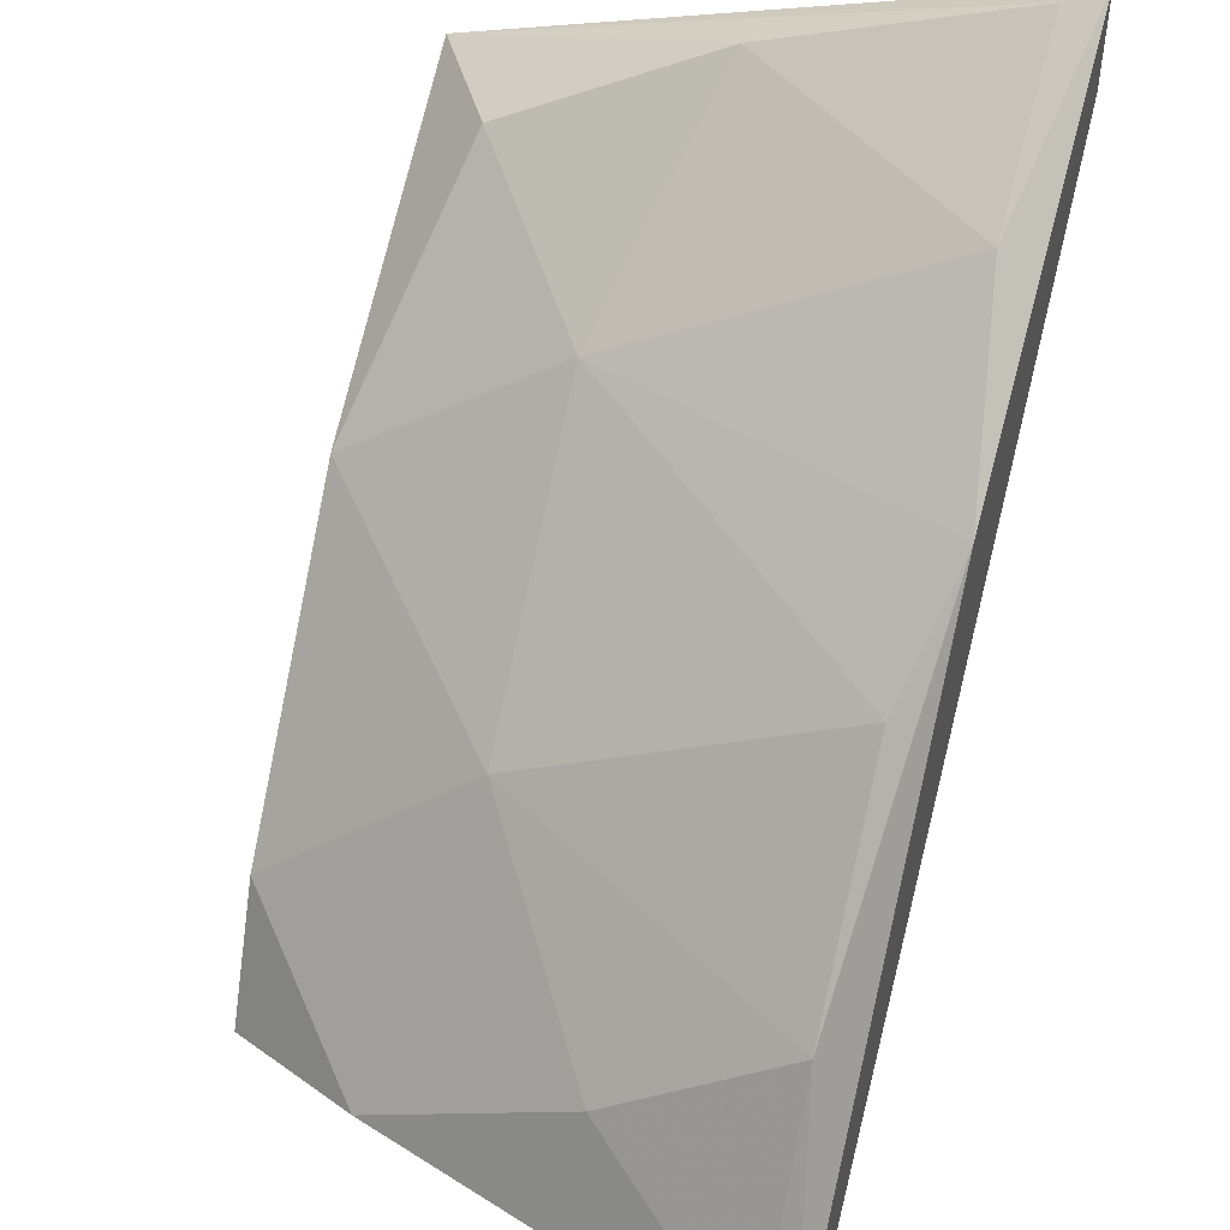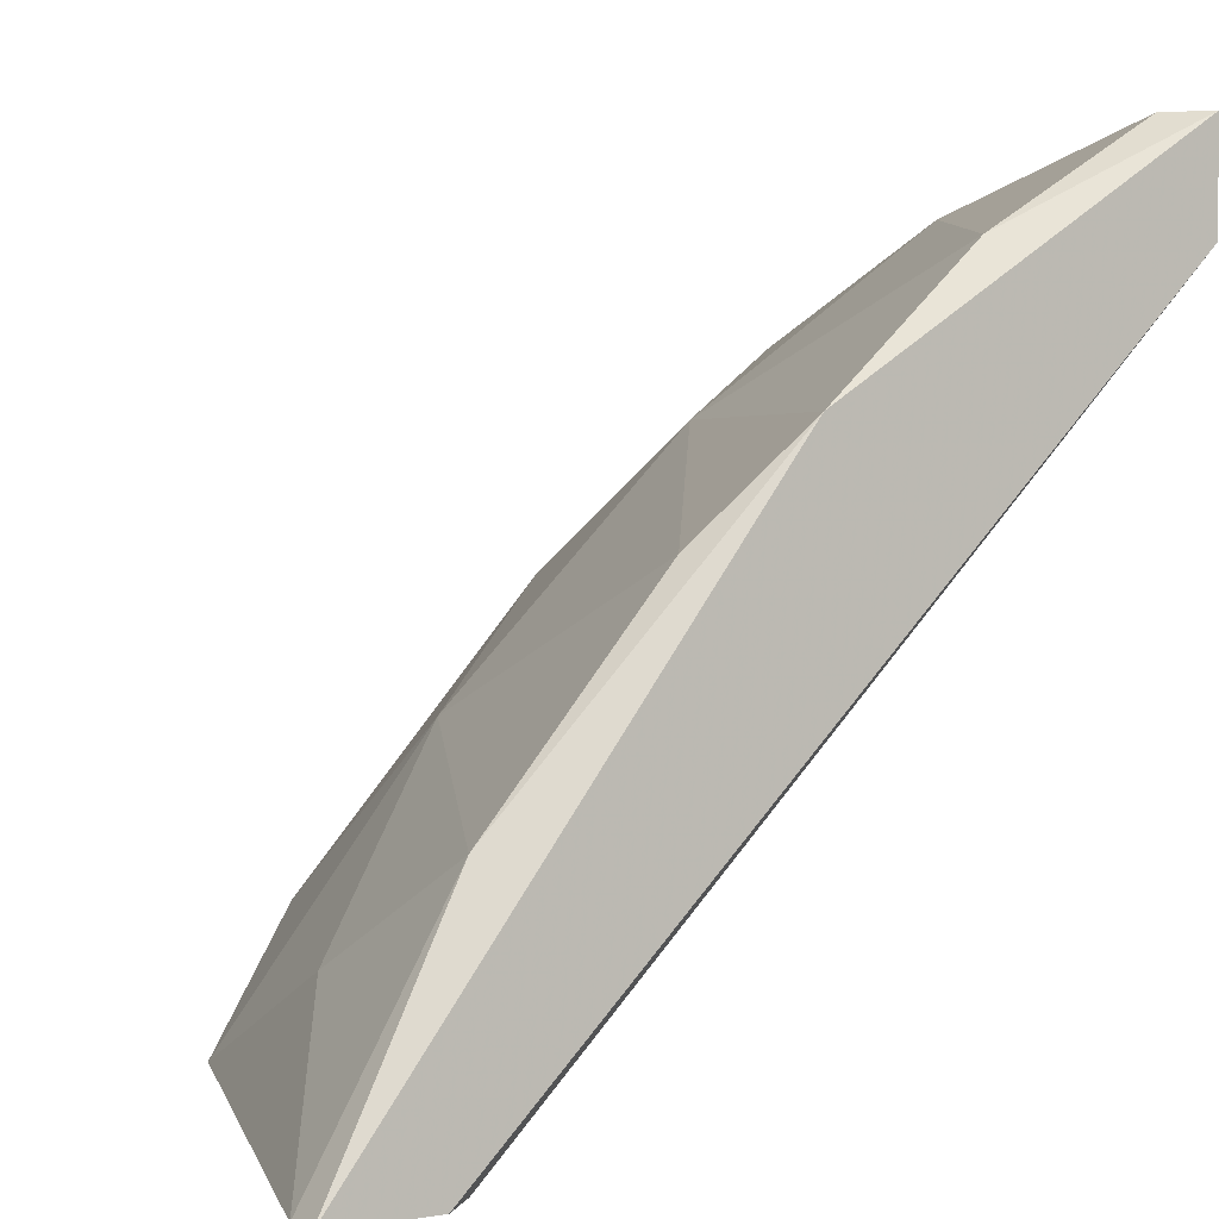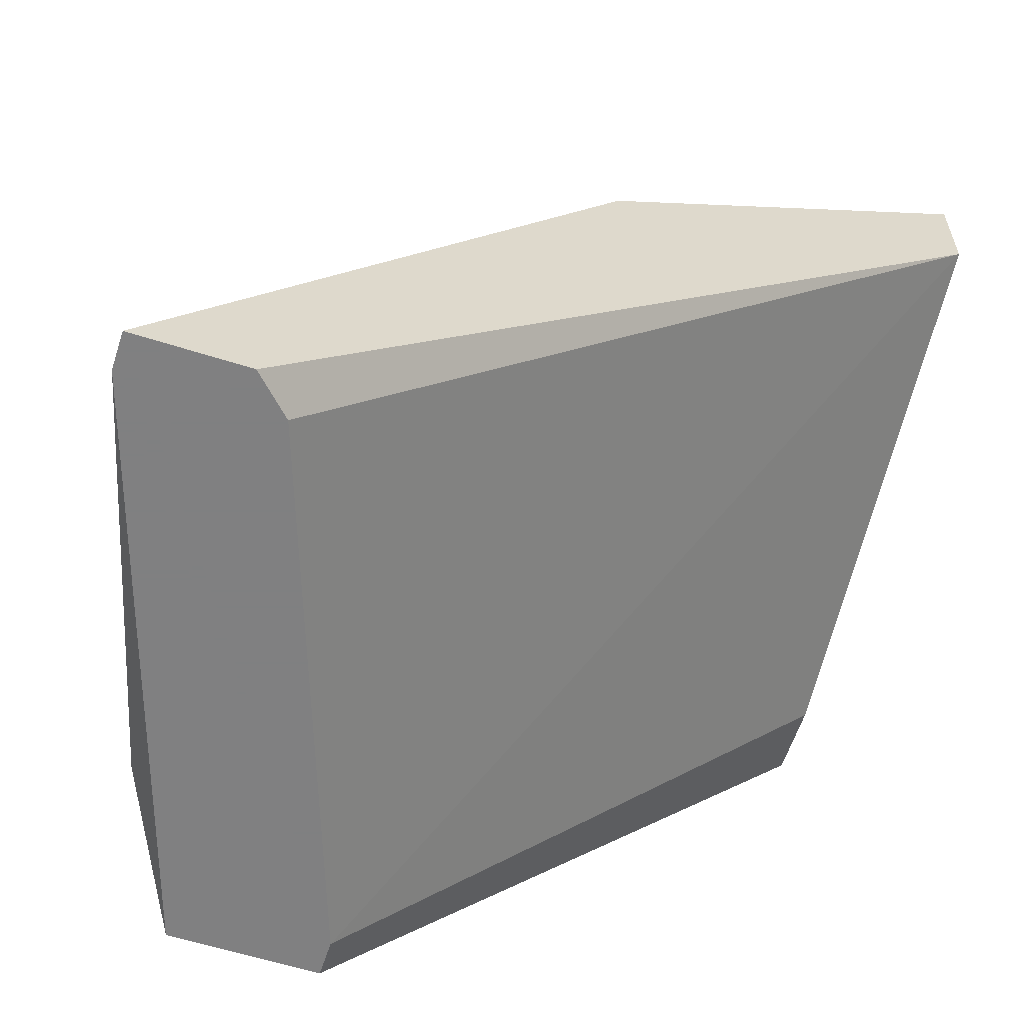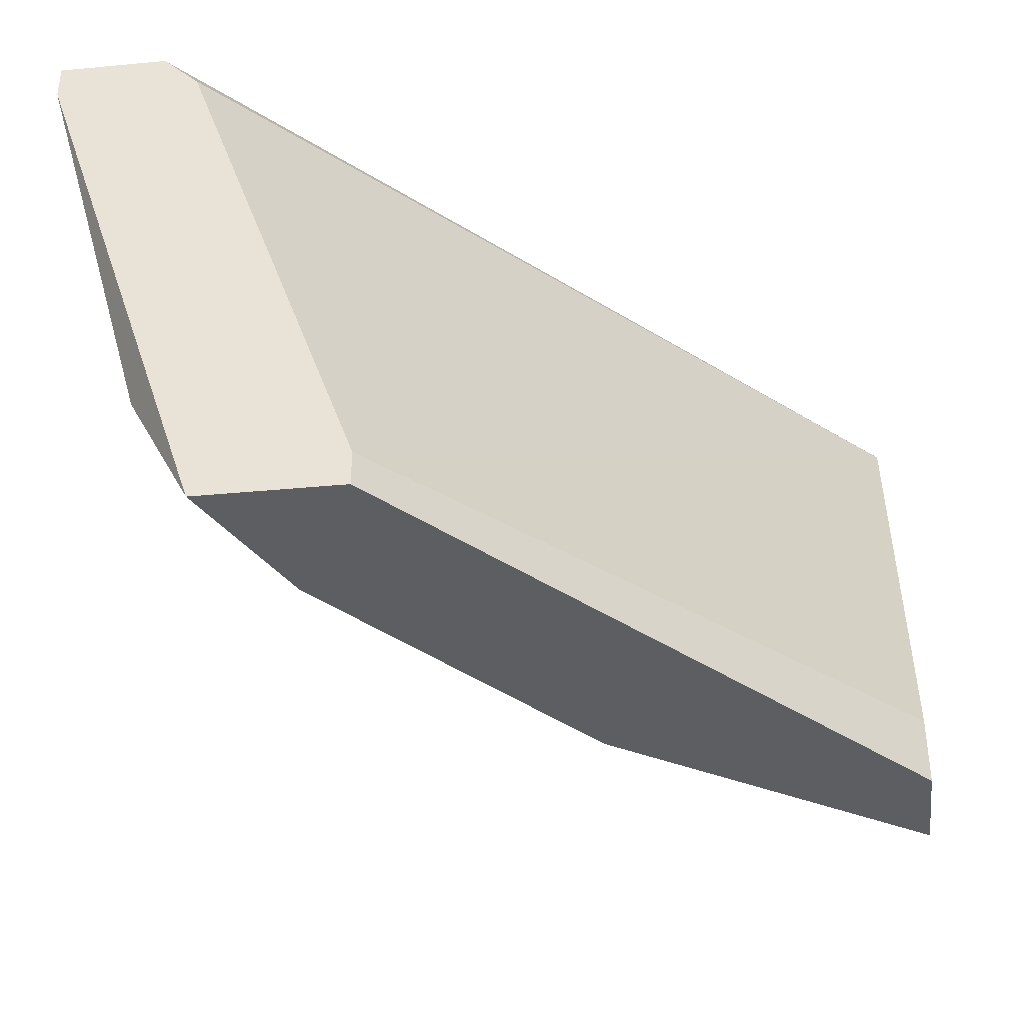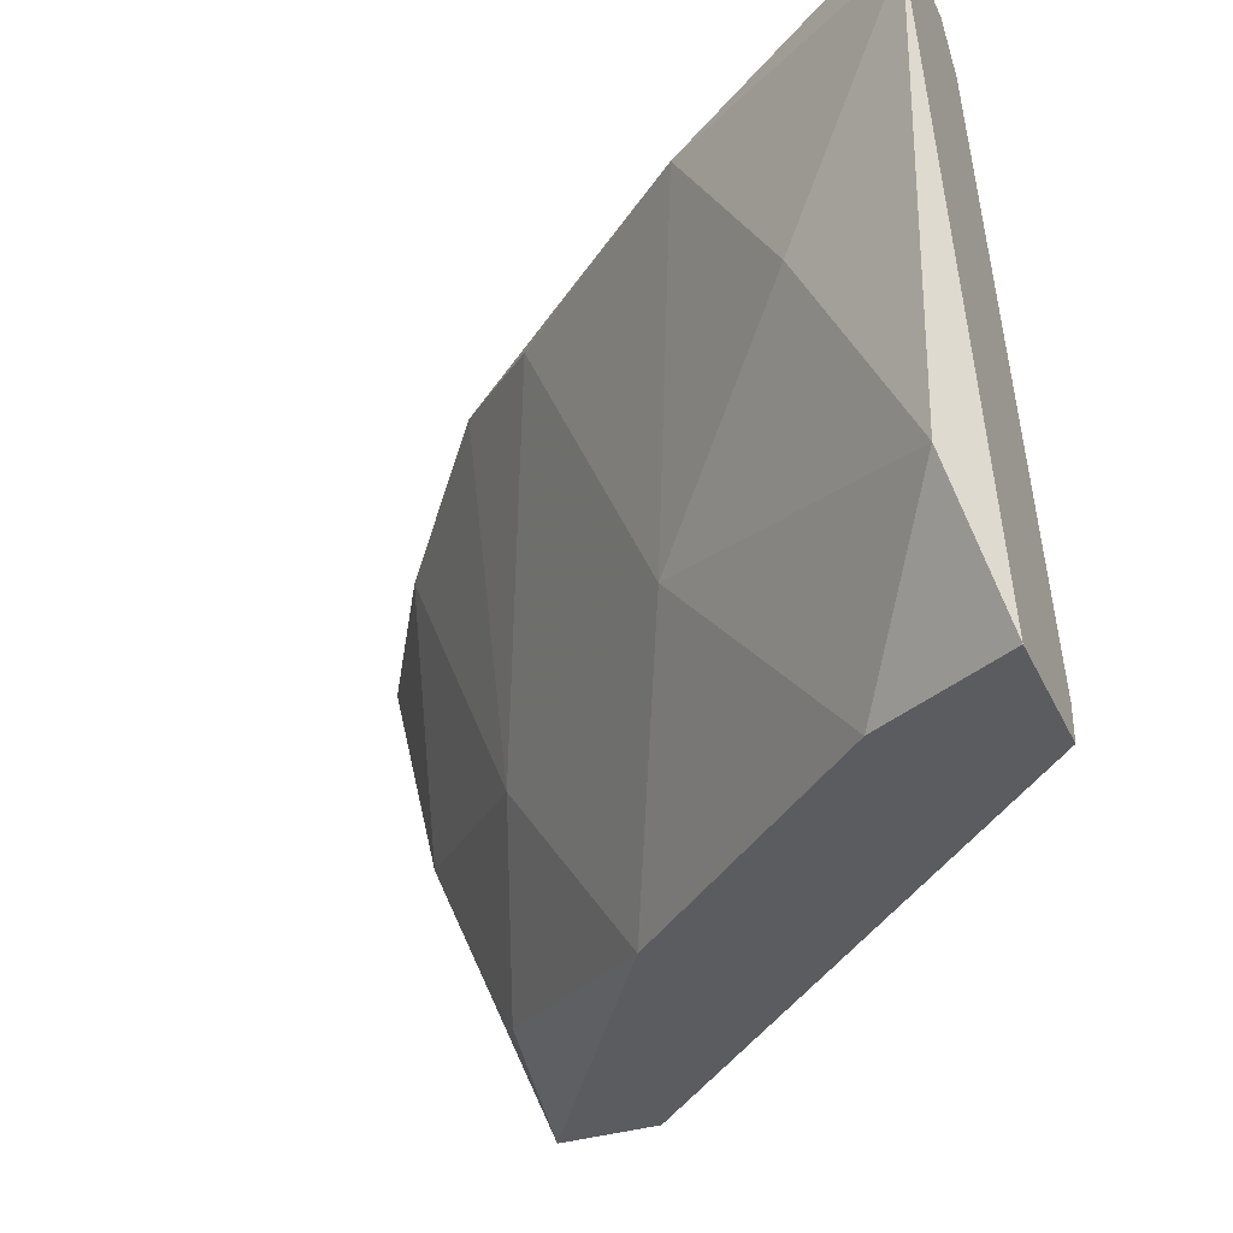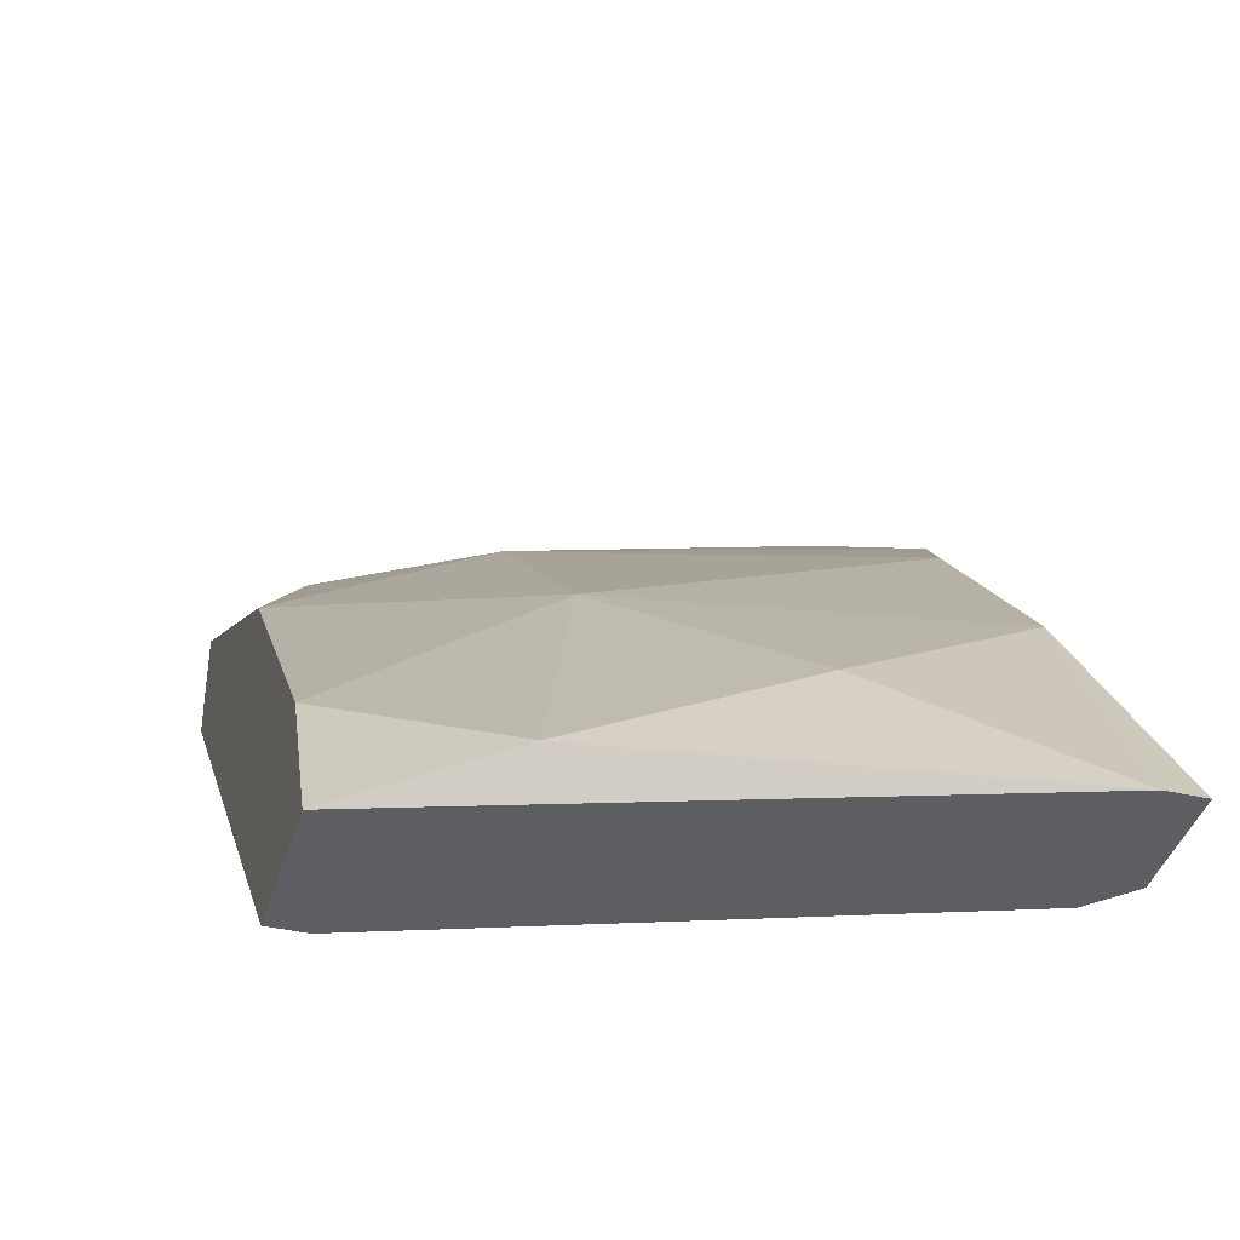
<metadata>
{"format":"obj","ext":"obj","renderer":"f3d","projection":"perspective","resolution":1024,"background":"white","views":[{"elev":48.0,"azim":-72.4,"up":"+Y"},{"elev":2.6,"azim":-30.9,"up":"+Y"},{"elev":-60.0,"azim":-18.1,"up":"+Y"},{"elev":-38.5,"azim":6.8,"up":"+Z"},{"elev":-35.1,"azim":-67.4,"up":"+Z"},{"elev":-39.4,"azim":-106.2,"up":"+Y"}]}
</metadata>
<code>
v -0.05609 0.01421 0.03188
v -0.07966 -0.007004 0.0472
v -0.07966 -0.007004 0.04838
v -0.06905 -0.007004 0.0307
v -0.05255 0.01657 0.04838
v -0.06552 0.01185 0.04838
v -0.07141 -0.002289 0.02952
v -0.05255 0.01067 0.02952
v -0.07494 -0.007004 0.0472
v -0.05373 0.0201 0.0472
v -0.07023 0.003604 0.0366
v -0.07377 -0.007004 0.02952
v -0.05255 0.01421 0.02952
v -0.07612 -0.002289 0.04131
v -0.06198 0.01185 0.0366
v -0.06316 0.007138 0.02952
v -0.07494 0.001248 0.0472
v -0.05255 0.01067 0.03188
v -0.07612 -0.005823 0.03424
v -0.05491 0.01774 0.03895
v -0.05255 0.0201 0.04838
v -0.05963 0.01657 0.0472
v -0.06905 0.008317 0.0472
v -0.07612 -0.007004 0.04838
v -0.06905 -0.007004 0.02952
f 12 8 25
f 3 2 4
f 3 5 6
f 3 4 9
f 4 5 9
f 4 2 12
f 7 8 12
f 8 7 13
f 5 8 13
f 11 15 16
f 7 11 16
f 1 13 16
f 13 7 16
f 15 1 16
f 2 3 17
f 3 6 17
f 14 2 17
f 11 14 17
f 5 4 18
f 4 8 18
f 8 5 18
f 11 7 19
f 12 2 19
f 7 12 19
f 2 14 19
f 14 11 19
f 13 1 20
f 10 13 20
f 1 15 20
f 6 5 21
f 5 13 21
f 13 10 21
f 15 6 22
f 10 20 22
f 20 15 22
f 6 21 22
f 21 10 22
f 6 15 23
f 15 11 23
f 17 6 23
f 11 17 23
f 5 3 24
f 3 9 24
f 9 5 24
f 8 4 25
f 4 12 25

</code>
